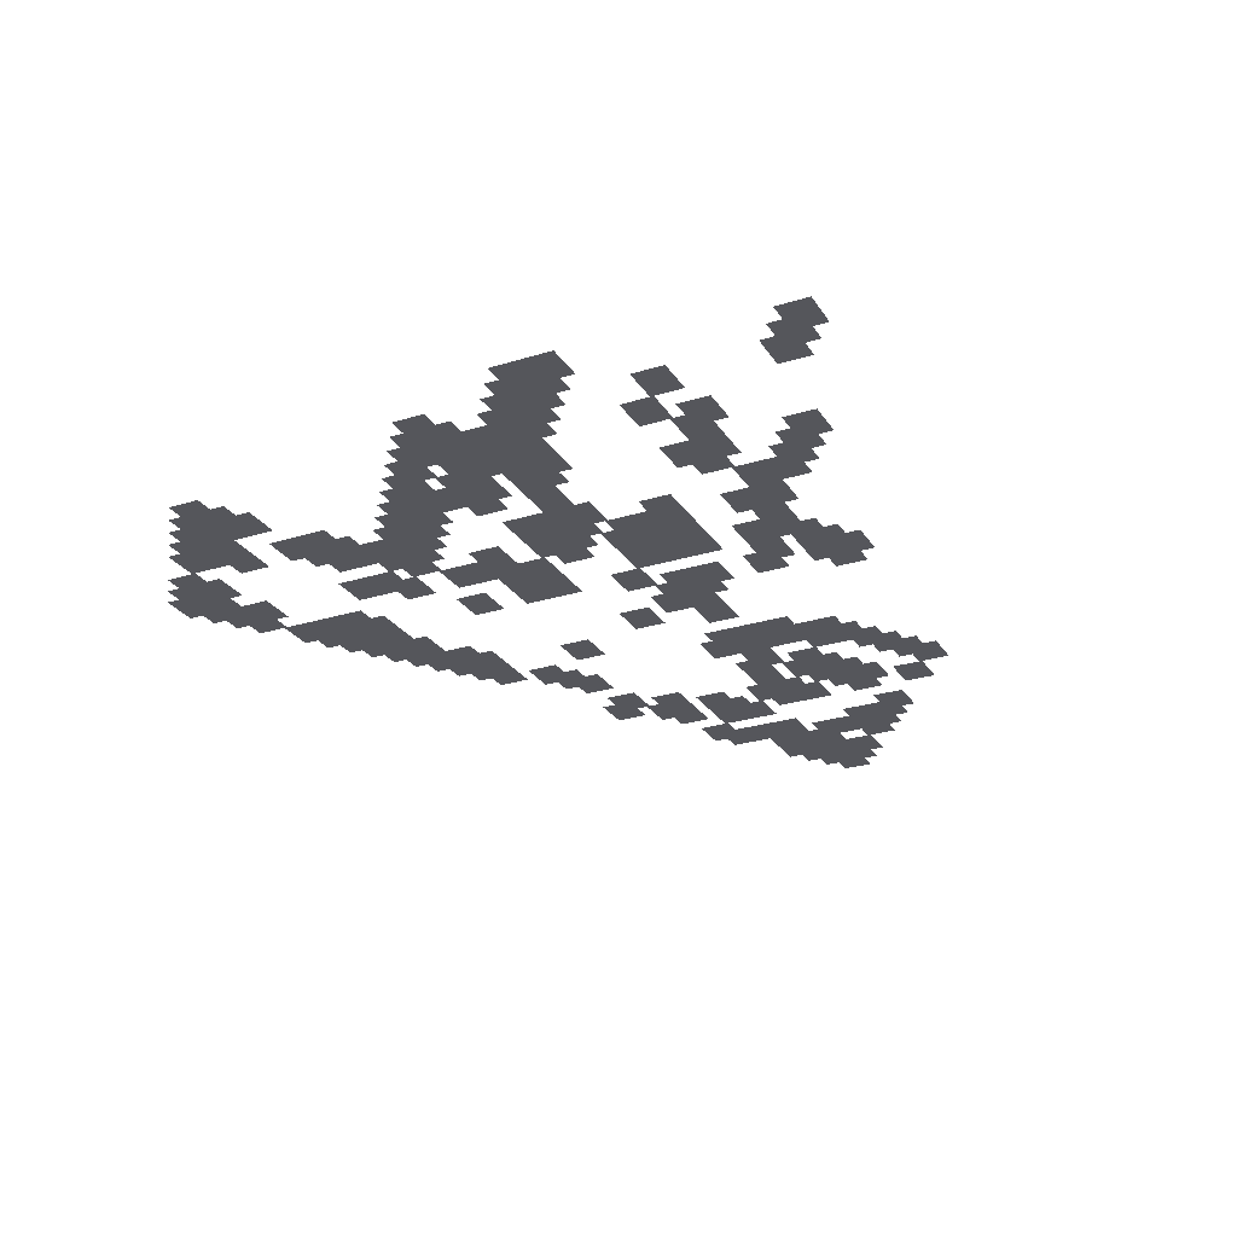
<metadata>
{"format":"obj","ext":"obj","renderer":"f3d","projection":"perspective","resolution":1024,"background":"white","views":[{"elev":-26.3,"azim":-64.0,"up":"+Z"}]}
</metadata>
<code>
v -124.8 -77.5 0
v -128.2 -77.5 0
v -128.2 -74.71 0
v -124.8 -74.71 0
v -126.5 -78.75 0
v -130 -78.75 0
v -130 -75.96 0
v -126.5 -75.96 0
v -128.2 -80 0
v -131.7 -80 0
v -131.7 -77.21 0
v -128.2 -77.21 0
v -131.7 -82.5 0
v -135.1 -82.5 0
v -135.1 -79.71 0
v -131.7 -79.71 0
v -133.4 -83.75 0
v -136.8 -83.75 0
v -136.8 -80.96 0
v -133.4 -80.96 0
v -135.1 -85 0
v -138.5 -85 0
v -138.5 -82.21 0
v -135.1 -82.21 0
v -136.8 -86.25 0
v -140.2 -86.25 0
v -140.2 -83.46 0
v -136.8 -83.46 0
v -138.5 -87.5 0
v -141.9 -87.5 0
v -141.9 -84.71 0
v -138.5 -84.71 0
v -123.1 -78.75 0
v -126.5 -78.75 0
v -126.5 -75.96 0
v -123.1 -75.96 0
v -124.8 -80 0
v -128.2 -80 0
v -128.2 -77.21 0
v -124.8 -77.21 0
v -126.5 -81.25 0
v -130 -81.25 0
v -130 -78.46 0
v -126.5 -78.46 0
v -131.7 -85 0
v -135.1 -85 0
v -135.1 -82.21 0
v -131.7 -82.21 0
v -133.4 -86.25 0
v -136.8 -86.25 0
v -136.8 -83.46 0
v -133.4 -83.46 0
v -135.1 -87.5 0
v -138.5 -87.5 0
v -138.5 -84.71 0
v -135.1 -84.71 0
v -136.8 -88.75 0
v -140.2 -88.75 0
v -140.2 -85.96 0
v -136.8 -85.96 0
v -121.4 -80 0
v -124.8 -80 0
v -124.8 -77.21 0
v -121.4 -77.21 0
v -130 -86.25 0
v -133.4 -86.25 0
v -133.4 -83.46 0
v -130 -83.46 0
v -135.1 -90 0
v -138.5 -90 0
v -138.5 -87.21 0
v -135.1 -87.21 0
v -119.7 -81.25 0
v -123.1 -81.25 0
v -123.1 -78.46 0
v -119.7 -78.46 0
v -121.4 -82.5 0
v -124.8 -82.5 0
v -124.8 -79.71 0
v -121.4 -79.71 0
v -130 -91.25 0
v -133.4 -91.25 0
v -133.4 -88.46 0
v -130 -88.46 0
v -116.3 -83.75 0
v -119.7 -83.75 0
v -119.7 -80.96 0
v -116.3 -80.96 0
v -128.2 -92.5 0
v -131.7 -92.5 0
v -131.7 -89.71 0
v -128.2 -89.71 0
v -130 -93.75 0
v -133.4 -93.75 0
v -133.4 -90.96 0
v -130 -90.96 0
v -114.6 -85 0
v -118 -85 0
v -118 -82.21 0
v -114.6 -82.21 0
v -116.3 -86.25 0
v -119.7 -86.25 0
v -119.7 -83.46 0
v -116.3 -83.46 0
v -126.5 -93.75 0
v -130 -93.75 0
v -130 -90.96 0
v -126.5 -90.96 0
v -128.2 -95 0
v -131.7 -95 0
v -131.7 -92.21 0
v -128.2 -92.21 0
v -112.9 -86.25 0
v -116.3 -86.25 0
v -116.3 -83.46 0
v -112.9 -83.46 0
v -114.6 -87.5 0
v -118 -87.5 0
v -118 -84.71 0
v -114.6 -84.71 0
v -116.3 -88.75 0
v -119.7 -88.75 0
v -119.7 -85.96 0
v -116.3 -85.96 0
v -121.4 -92.5 0
v -124.8 -92.5 0
v -124.8 -89.71 0
v -121.4 -89.71 0
v -126.5 -96.25 0
v -130 -96.25 0
v -130 -93.46 0
v -126.5 -93.46 0
v -111.2 -87.5 0
v -114.6 -87.5 0
v -114.6 -84.71 0
v -111.2 -84.71 0
v -112.9 -88.75 0
v -116.3 -88.75 0
v -116.3 -85.96 0
v -112.9 -85.96 0
v -114.6 -90 0
v -118 -90 0
v -118 -87.21 0
v -114.6 -87.21 0
v -121.4 -95 0
v -124.8 -95 0
v -124.8 -92.21 0
v -121.4 -92.21 0
v -124.8 -97.5 0
v -128.2 -97.5 0
v -128.2 -94.71 0
v -124.8 -94.71 0
v -126.5 -98.75 0
v -130 -98.75 0
v -130 -95.96 0
v -126.5 -95.96 0
v -128.2 -100 0
v -131.7 -100 0
v -131.7 -97.21 0
v -128.2 -97.21 0
v -130 -101.2 0
v -133.4 -101.2 0
v -133.4 -98.46 0
v -130 -98.46 0
v -131.7 -102.5 0
v -135.1 -102.5 0
v -135.1 -99.71 0
v -131.7 -99.71 0
v -133.4 -103.8 0
v -136.8 -103.8 0
v -136.8 -101 0
v -133.4 -101 0
v -135.1 -105 0
v -138.5 -105 0
v -138.5 -102.2 0
v -135.1 -102.2 0
v -136.8 -106.2 0
v -140.2 -106.2 0
v -140.2 -103.5 0
v -136.8 -103.5 0
v -138.5 -107.5 0
v -141.9 -107.5 0
v -141.9 -104.7 0
v -138.5 -104.7 0
v -140.2 -108.8 0
v -143.6 -108.8 0
v -143.6 -106 0
v -140.2 -106 0
v -141.9 -110 0
v -145.3 -110 0
v -145.3 -107.2 0
v -141.9 -107.2 0
v -109.4 -88.75 0
v -112.9 -88.75 0
v -112.9 -85.96 0
v -109.4 -85.96 0
v -111.2 -90 0
v -114.6 -90 0
v -114.6 -87.21 0
v -111.2 -87.21 0
v -119.7 -96.25 0
v -123.1 -96.25 0
v -123.1 -93.46 0
v -119.7 -93.46 0
v -123.1 -98.75 0
v -126.5 -98.75 0
v -126.5 -95.96 0
v -123.1 -95.96 0
v -124.8 -100 0
v -128.2 -100 0
v -128.2 -97.21 0
v -124.8 -97.21 0
v -126.5 -101.2 0
v -130 -101.2 0
v -130 -98.46 0
v -126.5 -98.46 0
v -128.2 -102.5 0
v -131.7 -102.5 0
v -131.7 -99.71 0
v -128.2 -99.71 0
v -130 -103.8 0
v -133.4 -103.8 0
v -133.4 -101 0
v -130 -101 0
v -131.7 -105 0
v -135.1 -105 0
v -135.1 -102.2 0
v -131.7 -102.2 0
v -138.5 -110 0
v -141.9 -110 0
v -141.9 -107.2 0
v -138.5 -107.2 0
v -140.2 -111.2 0
v -143.6 -111.2 0
v -143.6 -108.5 0
v -140.2 -108.5 0
v -107.7 -90 0
v -111.2 -90 0
v -111.2 -87.21 0
v -107.7 -87.21 0
v -109.4 -91.25 0
v -112.9 -91.25 0
v -112.9 -88.46 0
v -109.4 -88.46 0
v -131.7 -107.5 0
v -135.1 -107.5 0
v -135.1 -104.7 0
v -131.7 -104.7 0
v -133.4 -108.8 0
v -136.8 -108.8 0
v -136.8 -106 0
v -133.4 -106 0
v -135.1 -110 0
v -138.5 -110 0
v -138.5 -107.2 0
v -135.1 -107.2 0
v -136.8 -111.2 0
v -140.2 -111.2 0
v -140.2 -108.5 0
v -136.8 -108.5 0
v -138.5 -112.5 0
v -141.9 -112.5 0
v -141.9 -109.7 0
v -138.5 -109.7 0
v -106 -91.25 0
v -109.4 -91.25 0
v -109.4 -88.46 0
v -106 -88.46 0
v -119.7 -101.2 0
v -123.1 -101.2 0
v -123.1 -98.46 0
v -119.7 -98.46 0
v -130 -108.8 0
v -133.4 -108.8 0
v -133.4 -106 0
v -130 -106 0
v -131.7 -110 0
v -135.1 -110 0
v -135.1 -107.2 0
v -131.7 -107.2 0
v -135.1 -112.5 0
v -138.5 -112.5 0
v -138.5 -109.7 0
v -135.1 -109.7 0
v -138.5 -115 0
v -141.9 -115 0
v -141.9 -112.2 0
v -138.5 -112.2 0
v -140.2 -116.2 0
v -143.6 -116.2 0
v -143.6 -113.5 0
v -140.2 -113.5 0
v -141.9 -117.5 0
v -145.3 -117.5 0
v -145.3 -114.7 0
v -141.9 -114.7 0
v -143.6 -118.8 0
v -147.1 -118.8 0
v -147.1 -116 0
v -143.6 -116 0
v -145.3 -120 0
v -148.8 -120 0
v -148.8 -117.2 0
v -145.3 -117.2 0
v -104.3 -92.5 0
v -107.7 -92.5 0
v -107.7 -89.71 0
v -104.3 -89.71 0
v -106 -93.75 0
v -109.4 -93.75 0
v -109.4 -90.96 0
v -106 -90.96 0
v -114.6 -100 0
v -118 -100 0
v -118 -97.21 0
v -114.6 -97.21 0
v -119.7 -103.8 0
v -123.1 -103.8 0
v -123.1 -101 0
v -119.7 -101 0
v -121.4 -105 0
v -124.8 -105 0
v -124.8 -102.2 0
v -121.4 -102.2 0
v -133.4 -113.8 0
v -136.8 -113.8 0
v -136.8 -111 0
v -133.4 -111 0
v -135.1 -115 0
v -138.5 -115 0
v -138.5 -112.2 0
v -135.1 -112.2 0
v -136.8 -116.2 0
v -140.2 -116.2 0
v -140.2 -113.5 0
v -136.8 -113.5 0
v -138.5 -117.5 0
v -141.9 -117.5 0
v -141.9 -114.7 0
v -138.5 -114.7 0
v -140.2 -118.8 0
v -143.6 -118.8 0
v -143.6 -116 0
v -140.2 -116 0
v -141.9 -120 0
v -145.3 -120 0
v -145.3 -117.2 0
v -141.9 -117.2 0
v -143.6 -121.2 0
v -147.1 -121.2 0
v -147.1 -118.5 0
v -143.6 -118.5 0
v -145.3 -122.5 0
v -148.8 -122.5 0
v -148.8 -119.7 0
v -145.3 -119.7 0
v -102.6 -93.75 0
v -106 -93.75 0
v -106 -90.96 0
v -102.6 -90.96 0
v -104.3 -95 0
v -107.7 -95 0
v -107.7 -92.21 0
v -104.3 -92.21 0
v -118 -105 0
v -121.4 -105 0
v -121.4 -102.2 0
v -118 -102.2 0
v -124.8 -110 0
v -128.2 -110 0
v -128.2 -107.2 0
v -124.8 -107.2 0
v -130 -113.8 0
v -133.4 -113.8 0
v -133.4 -111 0
v -130 -111 0
v -131.7 -115 0
v -135.1 -115 0
v -135.1 -112.2 0
v -131.7 -112.2 0
v -133.4 -116.2 0
v -136.8 -116.2 0
v -136.8 -113.5 0
v -133.4 -113.5 0
v -100.9 -95 0
v -104.3 -95 0
v -104.3 -92.21 0
v -100.9 -92.21 0
v -114.6 -105 0
v -118 -105 0
v -118 -102.2 0
v -114.6 -102.2 0
v -118 -107.5 0
v -121.4 -107.5 0
v -121.4 -104.7 0
v -118 -104.7 0
v -121.4 -110 0
v -124.8 -110 0
v -124.8 -107.2 0
v -121.4 -107.2 0
v -123.1 -111.2 0
v -126.5 -111.2 0
v -126.5 -108.5 0
v -123.1 -108.5 0
v -124.8 -112.5 0
v -128.2 -112.5 0
v -128.2 -109.7 0
v -124.8 -109.7 0
v -126.5 -113.8 0
v -130 -113.8 0
v -130 -111 0
v -126.5 -111 0
v -114.6 -107.5 0
v -118 -107.5 0
v -118 -104.7 0
v -114.6 -104.7 0
v -119.7 -111.2 0
v -123.1 -111.2 0
v -123.1 -108.5 0
v -119.7 -108.5 0
v -121.4 -112.5 0
v -124.8 -112.5 0
v -124.8 -109.7 0
v -121.4 -109.7 0
v -123.1 -113.8 0
v -126.5 -113.8 0
v -126.5 -111 0
v -123.1 -111 0
v -124.8 -115 0
v -128.2 -115 0
v -128.2 -112.2 0
v -124.8 -112.2 0
v -99.18 -98.75 0
v -102.6 -98.75 0
v -102.6 -95.96 0
v -99.18 -95.96 0
v -136.8 -126.2 0
v -140.2 -126.2 0
v -140.2 -123.5 0
v -136.8 -123.5 0
v -140.2 -128.8 0
v -143.6 -128.8 0
v -143.6 -126 0
v -140.2 -126 0
v -97.47 -100 0
v -100.9 -100 0
v -100.9 -97.21 0
v -97.47 -97.21 0
v -102.6 -103.8 0
v -106 -103.8 0
v -106 -101 0
v -102.6 -101 0
v -119.7 -116.2 0
v -123.1 -116.2 0
v -123.1 -113.5 0
v -119.7 -113.5 0
v -121.4 -117.5 0
v -124.8 -117.5 0
v -124.8 -114.7 0
v -121.4 -114.7 0
v -95.76 -101.2 0
v -99.18 -101.2 0
v -99.18 -98.46 0
v -95.76 -98.46 0
v -112.9 -113.8 0
v -116.3 -113.8 0
v -116.3 -111 0
v -112.9 -111 0
v -116.3 -116.2 0
v -119.7 -116.2 0
v -119.7 -113.5 0
v -116.3 -113.5 0
v -118 -117.5 0
v -121.4 -117.5 0
v -121.4 -114.7 0
v -118 -114.7 0
v -119.7 -118.8 0
v -123.1 -118.8 0
v -123.1 -116 0
v -119.7 -116 0
v -121.4 -120 0
v -124.8 -120 0
v -124.8 -117.2 0
v -121.4 -117.2 0
v -123.1 -121.2 0
v -126.5 -121.2 0
v -126.5 -118.5 0
v -123.1 -118.5 0
v -130 -126.2 0
v -133.4 -126.2 0
v -133.4 -123.5 0
v -130 -123.5 0
v -133.4 -128.8 0
v -136.8 -128.8 0
v -136.8 -126 0
v -133.4 -126 0
v -135.1 -130 0
v -138.5 -130 0
v -138.5 -127.2 0
v -135.1 -127.2 0
v -106 -111.2 0
v -109.4 -111.2 0
v -109.4 -108.5 0
v -106 -108.5 0
v -116.3 -118.8 0
v -119.7 -118.8 0
v -119.7 -116 0
v -116.3 -116 0
v -118 -120 0
v -121.4 -120 0
v -121.4 -117.2 0
v -118 -117.2 0
v -119.7 -121.2 0
v -123.1 -121.2 0
v -123.1 -118.5 0
v -119.7 -118.5 0
v -128.2 -127.5 0
v -131.7 -127.5 0
v -131.7 -124.7 0
v -128.2 -124.7 0
v -130 -128.8 0
v -133.4 -128.8 0
v -133.4 -126 0
v -130 -126 0
v -88.92 -101.2 0
v -92.34 -101.2 0
v -92.34 -98.46 0
v -88.92 -98.46 0
v -90.63 -102.5 0
v -94.05 -102.5 0
v -94.05 -99.71 0
v -90.63 -99.71 0
v -107.7 -115 0
v -111.2 -115 0
v -111.2 -112.2 0
v -107.7 -112.2 0
v -109.4 -116.2 0
v -112.9 -116.2 0
v -112.9 -113.5 0
v -109.4 -113.5 0
v -111.2 -117.5 0
v -114.6 -117.5 0
v -114.6 -114.7 0
v -111.2 -114.7 0
v -116.3 -121.2 0
v -119.7 -121.2 0
v -119.7 -118.5 0
v -116.3 -118.5 0
v -140.2 -138.8 0
v -143.6 -138.8 0
v -143.6 -136 0
v -140.2 -136 0
v -141.9 -140 0
v -145.3 -140 0
v -145.3 -137.2 0
v -141.9 -137.2 0
v -143.6 -141.2 0
v -147.1 -141.2 0
v -147.1 -138.5 0
v -143.6 -138.5 0
v -107.7 -117.5 0
v -111.2 -117.5 0
v -111.2 -114.7 0
v -107.7 -114.7 0
v -109.4 -118.8 0
v -112.9 -118.8 0
v -112.9 -116 0
v -109.4 -116 0
v -111.2 -120 0
v -114.6 -120 0
v -114.6 -117.2 0
v -111.2 -117.2 0
v -121.4 -127.5 0
v -124.8 -127.5 0
v -124.8 -124.7 0
v -121.4 -124.7 0
v -124.8 -130 0
v -128.2 -130 0
v -128.2 -127.2 0
v -124.8 -127.2 0
v -87.21 -105 0
v -90.63 -105 0
v -90.63 -102.2 0
v -87.21 -102.2 0
v -88.92 -106.2 0
v -92.34 -106.2 0
v -92.34 -103.5 0
v -88.92 -103.5 0
v -104.3 -117.5 0
v -107.7 -117.5 0
v -107.7 -114.7 0
v -104.3 -114.7 0
v -116.3 -126.2 0
v -119.7 -126.2 0
v -119.7 -123.5 0
v -116.3 -123.5 0
v -119.7 -128.8 0
v -123.1 -128.8 0
v -123.1 -126 0
v -119.7 -126 0
v -121.4 -130 0
v -124.8 -130 0
v -124.8 -127.2 0
v -121.4 -127.2 0
v -124.8 -132.5 0
v -128.2 -132.5 0
v -128.2 -129.7 0
v -124.8 -129.7 0
v -126.5 -133.8 0
v -130 -133.8 0
v -130 -131 0
v -126.5 -131 0
v -128.2 -135 0
v -131.7 -135 0
v -131.7 -132.2 0
v -128.2 -132.2 0
v -130 -136.2 0
v -133.4 -136.2 0
v -133.4 -133.5 0
v -130 -133.5 0
v -85.5 -106.2 0
v -88.92 -106.2 0
v -88.92 -103.5 0
v -85.5 -103.5 0
v -97.47 -115 0
v -100.9 -115 0
v -100.9 -112.2 0
v -97.47 -112.2 0
v -99.18 -116.2 0
v -102.6 -116.2 0
v -102.6 -113.5 0
v -99.18 -113.5 0
v -111.2 -125 0
v -114.6 -125 0
v -114.6 -122.2 0
v -111.2 -122.2 0
v -112.9 -126.2 0
v -116.3 -126.2 0
v -116.3 -123.5 0
v -112.9 -123.5 0
v -116.3 -128.8 0
v -119.7 -128.8 0
v -119.7 -126 0
v -116.3 -126 0
v -87.21 -110 0
v -90.63 -110 0
v -90.63 -107.2 0
v -87.21 -107.2 0
v -97.47 -117.5 0
v -100.9 -117.5 0
v -100.9 -114.7 0
v -97.47 -114.7 0
v -99.18 -118.8 0
v -102.6 -118.8 0
v -102.6 -116 0
v -99.18 -116 0
v -114.6 -130 0
v -118 -130 0
v -118 -127.2 0
v -114.6 -127.2 0
v -80.37 -107.5 0
v -83.79 -107.5 0
v -83.79 -104.7 0
v -80.37 -104.7 0
v -83.79 -110 0
v -87.21 -110 0
v -87.21 -107.2 0
v -83.79 -107.2 0
v -85.5 -111.2 0
v -88.92 -111.2 0
v -88.92 -108.5 0
v -85.5 -108.5 0
v -92.34 -116.2 0
v -95.76 -116.2 0
v -95.76 -113.5 0
v -92.34 -113.5 0
v -94.05 -117.5 0
v -97.47 -117.5 0
v -97.47 -114.7 0
v -94.05 -114.7 0
v -97.47 -120 0
v -100.9 -120 0
v -100.9 -117.2 0
v -97.47 -117.2 0
v -99.18 -121.2 0
v -102.6 -121.2 0
v -102.6 -118.5 0
v -99.18 -118.5 0
v -111.2 -130 0
v -114.6 -130 0
v -114.6 -127.2 0
v -111.2 -127.2 0
v -112.9 -131.2 0
v -116.3 -131.2 0
v -116.3 -128.5 0
v -112.9 -128.5 0
v -78.66 -108.8 0
v -82.08 -108.8 0
v -82.08 -106 0
v -78.66 -106 0
v -83.79 -112.5 0
v -87.21 -112.5 0
v -87.21 -109.7 0
v -83.79 -109.7 0
v -87.21 -115 0
v -90.63 -115 0
v -90.63 -112.2 0
v -87.21 -112.2 0
v -88.92 -116.2 0
v -92.34 -116.2 0
v -92.34 -113.5 0
v -88.92 -113.5 0
v -97.47 -122.5 0
v -100.9 -122.5 0
v -100.9 -119.7 0
v -97.47 -119.7 0
v -109.4 -131.2 0
v -112.9 -131.2 0
v -112.9 -128.5 0
v -109.4 -128.5 0
v -111.2 -132.5 0
v -114.6 -132.5 0
v -114.6 -129.7 0
v -111.2 -129.7 0
v -78.66 -111.2 0
v -82.08 -111.2 0
v -82.08 -108.5 0
v -78.66 -108.5 0
v -85.5 -116.2 0
v -88.92 -116.2 0
v -88.92 -113.5 0
v -85.5 -113.5 0
v -87.21 -117.5 0
v -90.63 -117.5 0
v -90.63 -114.7 0
v -87.21 -114.7 0
v -90.63 -120 0
v -94.05 -120 0
v -94.05 -117.2 0
v -90.63 -117.2 0
v -92.34 -121.2 0
v -95.76 -121.2 0
v -95.76 -118.5 0
v -92.34 -118.5 0
v -95.76 -123.8 0
v -99.18 -123.8 0
v -99.18 -121 0
v -95.76 -121 0
v -97.47 -125 0
v -100.9 -125 0
v -100.9 -122.2 0
v -97.47 -122.2 0
v -76.95 -112.5 0
v -80.37 -112.5 0
v -80.37 -109.7 0
v -76.95 -109.7 0
v -78.66 -113.8 0
v -82.08 -113.8 0
v -82.08 -111 0
v -78.66 -111 0
v -85.5 -118.8 0
v -88.92 -118.8 0
v -88.92 -116 0
v -85.5 -116 0
v -88.92 -121.2 0
v -92.34 -121.2 0
v -92.34 -118.5 0
v -88.92 -118.5 0
v -90.63 -122.5 0
v -94.05 -122.5 0
v -94.05 -119.7 0
v -90.63 -119.7 0
v -95.76 -126.2 0
v -99.18 -126.2 0
v -99.18 -123.5 0
v -95.76 -123.5 0
v -73.53 -112.5 0
v -76.95 -112.5 0
v -76.95 -109.7 0
v -73.53 -109.7 0
v -75.24 -113.8 0
v -78.66 -113.8 0
v -78.66 -111 0
v -75.24 -111 0
v -87.21 -122.5 0
v -90.63 -122.5 0
v -90.63 -119.7 0
v -87.21 -119.7 0
v -88.92 -123.8 0
v -92.34 -123.8 0
v -92.34 -121 0
v -88.92 -121 0
v -94.05 -127.5 0
v -97.47 -127.5 0
v -97.47 -124.7 0
v -94.05 -124.7 0
v -71.82 -113.8 0
v -75.24 -113.8 0
v -75.24 -111 0
v -71.82 -111 0
v -73.53 -115 0
v -76.95 -115 0
v -76.95 -112.2 0
v -73.53 -112.2 0
v -75.24 -116.2 0
v -78.66 -116.2 0
v -78.66 -113.5 0
v -75.24 -113.5 0
v -76.95 -117.5 0
v -80.37 -117.5 0
v -80.37 -114.7 0
v -76.95 -114.7 0
v -85.5 -123.8 0
v -88.92 -123.8 0
v -88.92 -121 0
v -85.5 -121 0
v -87.21 -125 0
v -90.63 -125 0
v -90.63 -122.2 0
v -87.21 -122.2 0
v -92.34 -128.8 0
v -95.76 -128.8 0
v -95.76 -126 0
v -92.34 -126 0
v -70.11 -115 0
v -73.53 -115 0
v -73.53 -112.2 0
v -70.11 -112.2 0
v -71.82 -116.2 0
v -75.24 -116.2 0
v -75.24 -113.5 0
v -71.82 -113.5 0
v -76.95 -120 0
v -80.37 -120 0
v -80.37 -117.2 0
v -76.95 -117.2 0
v -78.66 -121.2 0
v -82.08 -121.2 0
v -82.08 -118.5 0
v -78.66 -118.5 0
v -90.63 -130 0
v -94.05 -130 0
v -94.05 -127.2 0
v -90.63 -127.2 0
v -68.4 -116.2 0
v -71.82 -116.2 0
v -71.82 -113.5 0
v -68.4 -113.5 0
v -70.11 -117.5 0
v -73.53 -117.5 0
v -73.53 -114.7 0
v -70.11 -114.7 0
v -71.82 -118.8 0
v -75.24 -118.8 0
v -75.24 -116 0
v -71.82 -116 0
v -75.24 -121.2 0
v -78.66 -121.2 0
v -78.66 -118.5 0
v -75.24 -118.5 0
v -76.95 -122.5 0
v -80.37 -122.5 0
v -80.37 -119.7 0
v -76.95 -119.7 0
v -78.66 -123.8 0
v -82.08 -123.8 0
v -82.08 -121 0
v -78.66 -121 0
v -80.37 -125 0
v -83.79 -125 0
v -83.79 -122.2 0
v -80.37 -122.2 0
v -85.5 -128.8 0
v -88.92 -128.8 0
v -88.92 -126 0
v -85.5 -126 0
v -88.92 -131.2 0
v -92.34 -131.2 0
v -92.34 -128.5 0
v -88.92 -128.5 0
g GameMap_mesh_0037
f 1 2 3 4
f 5 6 7 8
f 9 10 11 12
f 13 14 15 16
f 17 18 19 20
f 21 22 23 24
f 25 26 27 28
f 29 30 31 32
f 33 34 35 36
f 37 38 39 40
f 41 42 43 44
f 45 46 47 48
f 49 50 51 52
f 53 54 55 56
f 57 58 59 60
f 61 62 63 64
f 65 66 67 68
f 69 70 71 72
f 73 74 75 76
f 77 78 79 80
f 81 82 83 84
f 85 86 87 88
f 89 90 91 92
f 93 94 95 96
f 97 98 99 100
f 101 102 103 104
f 105 106 107 108
f 109 110 111 112
f 113 114 115 116
f 117 118 119 120
f 121 122 123 124
f 125 126 127 128
f 129 130 131 132
f 133 134 135 136
f 137 138 139 140
f 141 142 143 144
f 145 146 147 148
f 149 150 151 152
f 153 154 155 156
f 157 158 159 160
f 161 162 163 164
f 165 166 167 168
f 169 170 171 172
f 173 174 175 176
f 177 178 179 180
f 181 182 183 184
f 185 186 187 188
f 189 190 191 192
f 193 194 195 196
f 197 198 199 200
f 201 202 203 204
f 205 206 207 208
f 209 210 211 212
f 213 214 215 216
f 217 218 219 220
f 221 222 223 224
f 225 226 227 228
f 229 230 231 232
f 233 234 235 236
f 237 238 239 240
f 241 242 243 244
f 245 246 247 248
f 249 250 251 252
f 253 254 255 256
f 257 258 259 260
f 261 262 263 264
f 265 266 267 268
f 269 270 271 272
f 273 274 275 276
f 277 278 279 280
f 281 282 283 284
f 285 286 287 288
f 289 290 291 292
f 293 294 295 296
f 297 298 299 300
f 301 302 303 304
f 305 306 307 308
f 309 310 311 312
f 313 314 315 316
f 317 318 319 320
f 321 322 323 324
f 325 326 327 328
f 329 330 331 332
f 333 334 335 336
f 337 338 339 340
f 341 342 343 344
f 345 346 347 348
f 349 350 351 352
f 353 354 355 356
f 357 358 359 360
f 361 362 363 364
f 365 366 367 368
f 369 370 371 372
f 373 374 375 376
f 377 378 379 380
f 381 382 383 384
f 385 386 387 388
f 389 390 391 392
f 393 394 395 396
f 397 398 399 400
f 401 402 403 404
f 405 406 407 408
f 409 410 411 412
f 413 414 415 416
f 417 418 419 420
f 421 422 423 424
f 425 426 427 428
f 429 430 431 432
f 433 434 435 436
f 437 438 439 440
f 441 442 443 444
f 445 446 447 448
f 449 450 451 452
f 453 454 455 456
f 457 458 459 460
f 461 462 463 464
f 465 466 467 468
f 469 470 471 472
f 473 474 475 476
f 477 478 479 480
f 481 482 483 484
f 485 486 487 488
f 489 490 491 492
f 493 494 495 496
f 497 498 499 500
f 501 502 503 504
f 505 506 507 508
f 509 510 511 512
f 513 514 515 516
f 517 518 519 520
f 521 522 523 524
f 525 526 527 528
f 529 530 531 532
f 533 534 535 536
f 537 538 539 540
f 541 542 543 544
f 545 546 547 548
f 549 550 551 552
f 553 554 555 556
f 557 558 559 560
f 561 562 563 564
f 565 566 567 568
f 569 570 571 572
f 573 574 575 576
f 577 578 579 580
f 581 582 583 584
f 585 586 587 588
f 589 590 591 592
f 593 594 595 596
f 597 598 599 600
f 601 602 603 604
f 605 606 607 608
f 609 610 611 612
f 613 614 615 616
f 617 618 619 620
f 621 622 623 624
f 625 626 627 628
f 629 630 631 632
f 633 634 635 636
f 637 638 639 640
f 641 642 643 644
f 645 646 647 648
f 649 650 651 652
f 653 654 655 656
f 657 658 659 660
f 661 662 663 664
f 665 666 667 668
f 669 670 671 672
f 673 674 675 676
f 677 678 679 680
f 681 682 683 684
f 685 686 687 688
f 689 690 691 692
f 693 694 695 696
f 697 698 699 700
f 701 702 703 704
f 705 706 707 708
f 709 710 711 712
f 713 714 715 716
f 717 718 719 720
f 721 722 723 724
f 725 726 727 728
f 729 730 731 732
f 733 734 735 736
f 737 738 739 740
f 741 742 743 744
f 745 746 747 748
f 749 750 751 752
f 753 754 755 756
f 757 758 759 760
f 761 762 763 764
f 765 766 767 768
f 769 770 771 772
f 773 774 775 776
f 777 778 779 780
f 781 782 783 784
f 785 786 787 788
f 789 790 791 792
f 793 794 795 796
f 797 798 799 800
f 801 802 803 804
f 805 806 807 808
f 809 810 811 812
f 813 814 815 816
f 817 818 819 820
f 821 822 823 824
f 825 826 827 828
f 829 830 831 832
f 833 834 835 836
f 837 838 839 840
f 841 842 843 844
f 845 846 847 848
f 849 850 851 852
f 853 854 855 856
f 857 858 859 860
f 861 862 863 864
f 865 866 867 868
f 869 870 871 872
f 873 874 875 876
f 877 878 879 880

</code>
